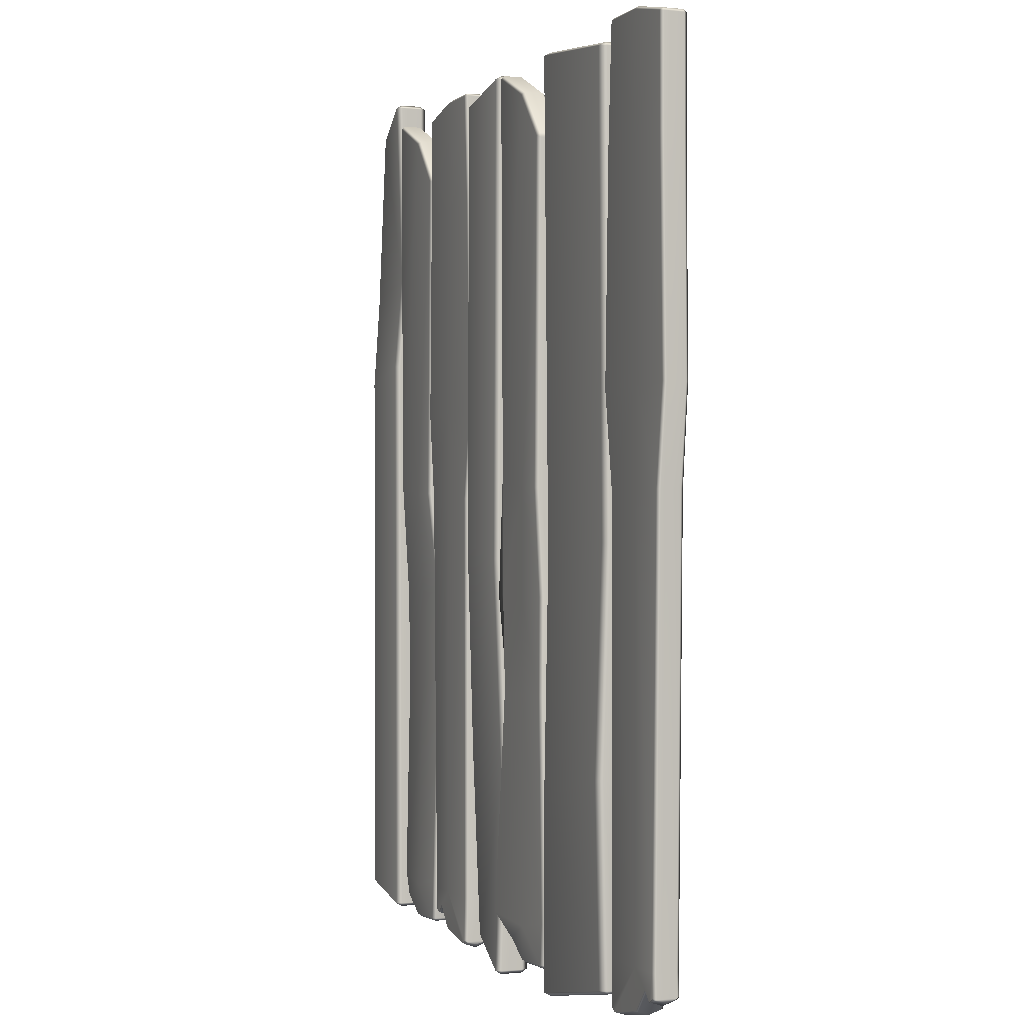
<metadata>
{"format":"obj","ext":"obj","renderer":"f3d","projection":"perspective","resolution":1024,"background":"white","views":[{"elev":-0.8,"azim":-111.9,"up":"+Y"}]}
</metadata>
<code>
g default
v -42.16 -56.86 0.9907
v -42.16 -56.86 4.318
v -42.16 41.76 4.318
v -42.16 41.76 0.9907
v -42.16 13.82 4.318
v -42.16 13.82 0.9907
v -42.16 1.98 4.318
v -42.16 1.98 0.9907
v -41.97 -51.89 4.328
v -41.97 -51.89 1.001
v -44.5 -54.04 0.9907
v -44.5 -54.04 4.318
v -45.68 -55.23 0.9907
v -45.68 -55.23 4.318
v -42.16 -57.4 2.654
v -44.5 -54.58 2.654
v -45.68 -55.77 2.654
v -46.85 -55.19 2.654
v -35.73 56.87 3.905
v -35.72 56.54 4.318
v -35.42 56.54 3.905
v -42.16 56.87 3.905
v -42.13 56.54 4.318
v -35.72 56.54 0.9907
v -35.73 56.87 1.404
v -35.42 56.54 1.404
v -42.16 56.87 1.404
v -42.13 56.54 0.9907
v -34.8 41.76 4.318
v -34.49 41.76 3.904
v -48.59 55.38 3.905
v -48.89 54.98 3.905
v -48.59 55.04 4.318
v -48.6 41.76 4.318
v -48.92 41.76 3.891
v -35.54 -51.89 1.001
v -35.23 -51.89 1.414
v -46.85 -54.78 1.404
v -46.54 -54.66 0.9907
v -46.7 -51.89 1.414
v -46.39 -51.89 1.001
v -48.89 54.98 1.404
v -48.59 55.38 1.404
v -48.59 55.04 0.9907
v -33.85 13.82 4.318
v -33.54 13.82 3.905
v -48.9 13.83 4.318
v -49.24 13.82 3.917
v -48.92 41.76 1.39
v -48.62 41.76 0.9907
v -34.8 41.76 0.9907
v -34.49 41.76 1.404
v -34.84 1.98 4.318
v -34.61 1.98 3.884
v -47.55 1.98 4.318
v -47.87 1.98 3.908
v -49.48 13.82 1.412
v -49.21 13.83 0.9907
v -33.88 13.83 0.9907
v -33.54 13.82 1.44
v -35.51 -51.89 4.328
v -35.23 -51.89 3.955
v -46.39 -51.89 4.328
v -46.7 -51.89 3.915
v -47.93 1.98 1.407
v -47.63 1.98 0.9907
v -35.71 1.989 0.9907
v -35.32 1.977 1.352
v -46.54 -54.66 4.318
v -46.85 -54.78 3.905
v -45.68 -55.34 3.985
v -44.5 -54.15 3.985
v -42.16 -56.97 3.985
v -45.68 -55.34 1.323
v -44.5 -54.15 1.323
v -42.16 -56.97 1.323
v -35.86 -58.62 2.654
v -35.42 -58.14 2.654
v -35.42 -57.74 1.404
v -35.86 -58.28 1.63
v -35.73 -57.59 0.9907
v -36.33 -58.04 0.9907
v -35.42 -57.74 3.905
v -35.87 -58.28 3.676
v -35.73 -57.59 4.318
v -36.33 -58.04 4.318
v -42.09 -55.03 4.321
v 39.51 -56.87 1.41
v 39.51 -56.4 0.6367
v 39.22 -56.4 1.41
v 49.49 -54.38 1.41
v 49.2 -54.38 0.6367
v 49.2 -54.85 1.41
v 39.22 59.53 1.41
v 39.51 59.53 0.6367
v 39.51 60 1.41
v 49.2 56.87 2.99
v 49.2 56.4 2.218
v 49.49 56.4 2.99
v 39.22 59.53 4.221
v 39.51 60 4.221
v 39.51 59.53 4.994
v 49.2 56.4 4.994
v 49.2 56.87 4.221
v 49.49 56.4 4.221
v 39.22 -56.4 4.221
v 39.51 -56.4 4.994
v 39.51 -56.87 4.221
v 49.2 -54.85 4.221
v 49.2 -54.38 4.994
v 49.49 -54.38 4.221
v 49.71 19.64 0.6367
v 50 19.64 1.41
v 50 19.64 4.221
v 49.71 19.64 4.994
v 40.26 21.76 4.994
v 39.97 21.76 4.221
v 39.97 21.76 1.41
v 40.26 21.76 0.6367
v 49.71 31.78 1.42
v 50 31.78 2.193
v 50 31.78 5.005
v 49.71 31.78 5.778
v 39.51 34.48 4.994
v 39.22 34.48 4.221
v 39.22 34.48 2.193
v 39.51 34.48 1.42
v -8.119 -52.53 4.318
v -8.119 -11.31 3.423
v -8.119 2.709 4.315
v -8.119 2.709 0.9907
v -8.119 -11.31 0.9907
v -8.119 -52.53 0.9907
v -0.9376 56.7 3.846
v -0.9883 56.26 4.318
v -0.5907 56.49 3.846
v -7.867 53 4.318
v -8.119 53.3 3.846
v -4.636 -54.49 4.318
v -4.341 -54.76 3.846
v -8.119 -57.06 3.846
v -8.228 -56.68 4.318
v -4.341 -54.76 1.463
v -4.636 -54.49 0.9907
v -8.228 -56.68 0.9907
v -8.119 -57.06 1.463
v -0.9883 56.26 0.9907
v -0.9376 56.7 1.463
v -0.5907 56.49 1.463
v -8.119 53.3 1.463
v -7.867 53 0.9907
v -1.151 4.862 3.843
v -1.545 4.847 4.315
v -13.06 47.42 3.846
v -13.3 46.74 3.846
v -12.91 46.99 4.318
v -12.61 2.929 3.843
v -12.21 2.926 4.315
v -14.1 -56.5 4.318
v -14.5 -56.49 3.846
v -14.08 -56.88 3.846
v -14.08 -56.88 1.463
v -14.5 -56.49 1.463
v -14.1 -56.5 0.9907
v -0.5628 -51.76 0.6408
v -0.9565 -51.67 0.1687
v -14.89 -51.33 1.463
v -14.49 -51.33 0.9907
v -12.91 46.99 0.9907
v -13.3 46.74 1.463
v -13.06 47.42 1.463
v -0.5628 -51.76 3.023
v -0.9565 -51.67 3.496
v -1.304 -10.78 0.5697
v -1.696 -10.81 0.9907
v -14.18 -10.78 1.463
v -13.78 -10.79 0.9907
v -14.89 -51.33 3.846
v -14.49 -51.33 4.318
v -1.304 -10.78 2.95
v -1.696 -10.81 3.423
v -1.151 4.862 1.463
v -1.545 4.847 0.9907
v -12.61 2.929 1.463
v -12.21 2.926 0.9907
v -14.18 -10.78 2.951
v -13.78 -10.79 3.423
v -2.281 -23.18 3.423
v -1.888 -23.18 2.951
v -1.888 -23.18 1.463
v -2.281 -23.18 0.9907
v -8.119 -23.18 0.9907
v -13.61 -23.18 0.9907
v -14 -23.18 1.463
v -14 -23.18 2.951
v -13.61 -23.18 3.423
v -8.119 -23.18 3.423
v 0.1148 56.87 1.41
v 0.1148 56.4 0.6367
v -0.174 56.4 1.41
v 10.1 54.38 1.41
v 9.807 54.38 0.6367
v 9.807 54.85 1.41
v -0.174 -59.53 1.41
v 0.1148 -59.53 0.6367
v 0.1148 -60 1.41
v 9.807 -56.87 2.99
v 9.807 -56.4 2.218
v 10.1 -56.4 2.99
v -0.174 -59.53 4.221
v 0.1148 -60 4.221
v 0.1148 -59.53 4.994
v 9.807 -56.4 4.994
v 9.807 -56.87 4.221
v 10.1 -56.4 4.221
v -0.174 56.4 4.221
v 0.1148 56.4 4.994
v 0.1148 56.87 4.221
v 9.807 54.85 4.221
v 9.807 54.38 4.994
v 10.1 54.38 4.221
v 10.31 -4.036 0.6367
v 10.6 -4.036 1.41
v 10.6 -4.036 4.221
v 10.31 -4.036 4.994
v 0.858 -6.161 4.994
v 0.5692 -6.161 4.221
v 0.5692 -6.161 1.41
v 0.858 -6.161 0.6367
v 10.31 -31.78 1.42
v 10.6 -31.78 2.193
v 10.6 -31.78 5.005
v 10.31 -31.78 5.778
v 0.1148 -34.48 4.994
v -0.174 -34.48 4.221
v -0.174 -34.48 2.193
v 0.1148 -34.48 1.42
v 19 -56.86 0.9907
v 19 -56.86 4.318
v 19 41.76 4.318
v 19 41.76 0.9907
v 19 13.82 4.318
v 19 13.82 0.9907
v 19 1.98 4.318
v 19 1.98 0.9907
v 18.81 -51.89 4.328
v 18.81 -51.89 1.001
v 21.34 -54.04 0.9907
v 21.34 -54.04 4.318
v 22.52 -55.23 0.9907
v 22.52 -55.23 4.318
v 19 -57.4 2.654
v 21.34 -54.58 2.654
v 22.52 -55.77 2.654
v 23.69 -55.19 2.654
v 12.57 56.87 3.905
v 12.56 56.54 4.318
v 12.26 56.54 3.905
v 19 56.87 3.905
v 18.97 56.54 4.318
v 12.56 56.54 0.9907
v 12.57 56.87 1.404
v 12.26 56.54 1.404
v 19 56.87 1.404
v 18.97 56.54 0.9907
v 11.64 41.76 4.318
v 11.33 41.76 3.904
v 25.43 55.38 3.905
v 25.73 54.98 3.905
v 25.43 55.04 4.318
v 25.44 41.76 4.318
v 25.76 41.76 3.891
v 12.38 -51.89 1.001
v 12.07 -51.89 1.414
v 23.69 -54.78 1.404
v 23.38 -54.66 0.9907
v 23.54 -51.89 1.414
v 23.23 -51.89 1.001
v 25.73 54.98 1.404
v 25.43 55.38 1.404
v 25.43 55.04 0.9907
v 10.69 13.82 4.318
v 10.38 13.82 3.905
v 25.74 13.83 4.318
v 26.08 13.82 3.917
v 25.76 41.76 1.39
v 25.46 41.76 0.9907
v 11.64 41.76 0.9907
v 11.33 41.76 1.404
v 11.68 1.98 4.318
v 11.45 1.98 3.884
v 24.39 1.98 4.318
v 24.71 1.98 3.908
v 26.32 13.82 1.412
v 26.05 13.83 0.9907
v 10.72 13.83 0.9907
v 10.38 13.82 1.44
v 12.35 -51.89 4.328
v 12.07 -51.89 3.955
v 23.23 -51.89 4.328
v 23.54 -51.89 3.915
v 24.77 1.98 1.407
v 24.47 1.98 0.9907
v 12.55 1.989 0.9907
v 12.16 1.977 1.352
v 23.38 -54.66 4.318
v 23.69 -54.78 3.905
v 22.52 -55.34 3.985
v 21.34 -54.15 3.985
v 19 -56.97 3.985
v 22.52 -55.34 1.323
v 21.34 -54.15 1.323
v 19 -56.97 1.323
v 12.7 -58.62 2.654
v 12.26 -58.14 2.654
v 12.26 -57.74 1.404
v 12.7 -58.28 1.63
v 12.57 -57.59 0.9907
v 13.17 -58.04 0.9907
v 12.26 -57.74 3.905
v 12.71 -58.28 3.676
v 12.57 -57.59 4.318
v 13.17 -58.04 4.318
v 18.93 -55.03 4.321
v 31.16 -52.53 0.9907
v 31.16 -11.31 1.885
v 31.16 2.709 0.9934
v 31.16 2.709 4.318
v 31.16 -11.31 4.318
v 31.16 -52.53 4.318
v 38.34 56.7 1.463
v 38.29 56.26 0.9907
v 38.69 56.49 1.463
v 31.42 53 0.9907
v 31.16 53.3 1.463
v 34.65 -54.49 0.9907
v 34.94 -54.76 1.463
v 31.16 -57.06 1.463
v 31.05 -56.68 0.9907
v 34.94 -54.76 3.846
v 34.65 -54.49 4.318
v 31.05 -56.68 4.318
v 31.16 -57.06 3.846
v 38.29 56.26 4.318
v 38.34 56.7 3.846
v 38.69 56.49 3.846
v 31.16 53.3 3.846
v 31.42 53 4.318
v 38.13 4.862 1.466
v 37.74 4.847 0.9934
v 26.22 47.42 1.463
v 25.98 46.74 1.463
v 26.37 46.99 0.9907
v 26.68 2.929 1.465
v 27.07 2.926 0.9934
v 25.18 -56.5 0.9907
v 24.78 -56.49 1.463
v 25.21 -56.88 1.463
v 25.21 -56.88 3.846
v 24.78 -56.49 3.846
v 25.18 -56.5 4.318
v 38.72 -51.76 4.668
v 38.33 -51.67 5.14
v 24.39 -51.33 3.846
v 24.79 -51.33 4.318
v 26.37 46.99 4.318
v 25.98 46.74 3.846
v 26.22 47.42 3.846
v 38.72 -51.76 2.285
v 38.33 -51.67 1.813
v 37.98 -10.78 4.739
v 37.59 -10.81 4.318
v 25.11 -10.78 3.846
v 25.5 -10.79 4.318
v 24.39 -51.33 1.463
v 24.79 -51.33 0.9907
v 37.98 -10.78 2.358
v 37.59 -10.81 1.885
v 38.13 4.862 3.845
v 37.74 4.847 4.318
v 26.68 2.929 3.846
v 27.07 2.926 4.318
v 25.11 -10.78 2.357
v 25.5 -10.79 1.885
v 37 -23.18 1.885
v 37.39 -23.18 2.357
v 37.39 -23.18 3.845
v 37 -23.18 4.318
v 31.16 -23.18 4.318
v 25.67 -23.18 4.318
v 25.28 -23.18 3.846
v 25.28 -23.18 2.357
v 25.67 -23.18 1.885
v 31.16 -23.18 1.885
v -15.64 56.87 5.098
v -15.64 56.4 6
v -15.15 56.4 5.098
v -32.65 54.38 5.098
v -32.16 54.38 6
v -32.16 54.85 5.098
v -15.15 -59.53 5.098
v -15.64 -59.53 6
v -15.64 -60 5.098
v -32.16 -56.87 3.253
v -32.16 -56.4 4.155
v -32.65 -56.4 3.253
v -15.15 -59.53 1.816
v -15.64 -60 1.816
v -15.64 -59.53 0.914
v -32.16 -56.4 0.914
v -32.16 -56.87 1.816
v -32.65 -56.4 1.816
v -15.15 56.4 1.816
v -15.64 56.4 0.914
v -15.64 56.87 1.816
v -32.16 54.85 1.816
v -32.16 54.38 0.914
v -32.65 54.38 1.816
v -33.02 -4.036 6
v -33.51 -4.036 5.098
v -33.51 -4.036 1.816
v -33.02 -4.036 0.914
v -16.91 -6.161 0.914
v -16.42 -6.161 1.816
v -16.42 -6.161 5.098
v -16.91 -6.161 6
v -33.02 -31.78 5.086
v -33.51 -31.78 4.184
v -33.51 -31.78 0.9021
v -33.02 -31.78 0
v -15.64 -34.48 0.914
v -15.15 -34.48 1.816
v -15.15 -34.48 4.184
v -15.64 -34.48 5.086
g polySurface165
f 63 12 9
f 9 12 87
f 38 74 18
f 18 74 17
f 11 10 1
f 75 76 16
f 16 76 15
f 10 11 41
f 11 13 41
f 13 39 41
f 75 16 74
f 74 16 17
f 73 2 72
f 72 2 12
f 71 72 14
f 14 72 12
f 70 71 69
f 69 71 14
f 19 21 25
f 25 21 26
f 20 19 23
f 23 19 22
f 20 29 21
f 21 29 30
f 22 31 23
f 23 31 33
f 24 26 51
f 51 26 52
f 24 28 25
f 25 28 27
f 27 28 43
f 43 28 44
f 29 45 30
f 30 45 46
f 32 31 42
f 42 31 43
f 33 32 34
f 34 32 35
f 34 35 47
f 47 35 48
f 37 36 68
f 68 36 67
f 38 40 39
f 39 40 41
f 41 40 66
f 66 40 65
f 44 50 42
f 42 50 49
f 46 45 54
f 54 45 53
f 48 56 47
f 47 56 55
f 50 58 49
f 49 58 57
f 51 52 59
f 59 52 60
f 54 53 62
f 62 53 61
f 55 56 63
f 63 56 64
f 57 58 65
f 65 58 66
f 60 68 59
f 59 68 67
f 63 64 69
f 69 64 70
f 22 27 31
f 31 27 43
f 64 40 70
f 70 40 38
f 25 27 19
f 19 27 22
f 36 81 10
f 85 61 87
f 87 61 9
f 23 3 20
f 20 3 29
f 34 3 33
f 33 3 23
f 32 42 35
f 35 42 49
f 28 4 44
f 44 4 50
f 51 4 24
f 24 4 28
f 26 21 52
f 52 21 30
f 3 5 29
f 29 5 45
f 47 5 34
f 34 5 3
f 35 49 48
f 48 49 57
f 4 6 50
f 50 6 58
f 59 6 51
f 51 6 4
f 52 30 60
f 60 30 46
f 45 5 53
f 53 5 7
f 7 5 55
f 55 5 47
f 57 65 48
f 48 65 56
f 58 6 66
f 66 6 8
f 8 6 67
f 67 6 59
f 46 54 60
f 60 54 68
f 53 7 61
f 61 7 9
f 9 7 63
f 63 7 55
f 56 65 64
f 64 65 40
f 66 8 41
f 41 8 10
f 36 10 67
f 67 10 8
f 68 54 37
f 37 54 62
f 19 20 21
f 24 25 26
f 31 32 33
f 42 43 44
f 17 71 18
f 18 71 70
f 17 16 71
f 71 16 72
f 15 73 16
f 16 73 72
f 13 74 39
f 39 74 38
f 11 75 13
f 13 75 74
f 76 75 1
f 1 75 11
f 77 78 84
f 84 78 83
f 77 80 78
f 78 80 79
f 79 80 81
f 81 80 82
f 83 85 84
f 84 85 86
f 77 15 80
f 80 15 76
f 84 86 73
f 73 86 2
f 79 81 37
f 37 81 36
f 61 85 62
f 62 85 83
f 83 78 79
f 73 15 84
f 84 15 77
f 80 76 82
f 82 76 1
f 81 82 10
f 10 82 1
f 62 83 37
f 37 83 79
f 38 18 70
f 63 69 12
f 12 69 14
f 87 2 85
f 85 2 86
f 12 2 87
f 88 108 90
f 90 108 106
f 92 93 89
f 89 93 88
f 126 94 127
f 127 94 95
f 91 111 93
f 93 111 109
f 120 98 121
f 121 98 99
f 94 100 96
f 96 100 101
f 96 97 95
f 95 97 98
f 97 104 99
f 99 104 105
f 100 125 102
f 102 125 124
f 103 104 102
f 102 104 101
f 123 122 103
f 103 122 105
f 108 109 107
f 107 109 110
f 95 98 127
f 127 98 120
f 96 101 97
f 97 101 104
f 102 124 103
f 103 124 123
f 108 88 109
f 109 88 93
f 121 99 122
f 122 99 105
f 125 100 126
f 126 100 94
f 88 90 89
f 91 93 92
f 94 96 95
f 97 99 98
f 100 102 101
f 103 105 104
f 106 108 107
f 109 111 110
f 92 112 91
f 91 112 113
f 91 113 111
f 111 113 114
f 115 110 114
f 114 110 111
f 107 110 116
f 116 110 115
f 117 106 116
f 116 106 107
f 106 117 90
f 90 117 118
f 90 118 89
f 89 118 119
f 89 119 92
f 92 119 112
f 112 120 113
f 113 120 121
f 113 121 114
f 114 121 122
f 123 115 122
f 122 115 114
f 124 116 123
f 123 116 115
f 125 117 124
f 124 117 116
f 125 126 117
f 117 126 118
f 126 127 118
f 118 127 119
f 127 120 119
f 119 120 112
f 134 136 148
f 148 136 149
f 134 138 135
f 135 138 137
f 136 135 152
f 152 135 153
f 138 154 137
f 137 154 156
f 139 140 173
f 173 140 172
f 140 139 141
f 141 139 142
f 141 142 161
f 161 142 159
f 144 166 143
f 143 166 165
f 143 146 144
f 144 146 145
f 146 162 145
f 145 162 164
f 149 182 147
f 147 182 183
f 148 147 150
f 150 147 151
f 150 151 171
f 171 151 169
f 152 153 180
f 180 153 181
f 155 154 170
f 170 154 171
f 156 155 158
f 158 155 157
f 158 157 187
f 187 157 186
f 159 179 160
f 160 179 178
f 161 160 162
f 162 160 163
f 164 163 168
f 168 163 167
f 174 190 175
f 190 191 175
f 193 194 177
f 177 194 176
f 169 185 170
f 170 185 184
f 188 189 181
f 181 189 180
f 175 183 174
f 174 183 182
f 176 184 177
f 177 184 185
f 196 187 195
f 195 187 186
f 137 156 130
f 130 156 158
f 141 161 146
f 146 161 162
f 185 169 131
f 131 169 151
f 150 171 138
f 138 171 154
f 155 170 157
f 157 170 184
f 149 136 182
f 182 136 152
f 165 172 143
f 143 172 140
f 145 164 133
f 133 164 168
f 178 167 160
f 160 167 163
f 142 128 159
f 159 128 179
f 174 180 190
f 190 180 189
f 192 193 132
f 132 193 177
f 186 176 195
f 195 176 194
f 187 196 129
f 129 196 197
f 152 180 182
f 182 180 174
f 132 177 131
f 131 177 185
f 157 184 186
f 186 184 176
f 158 187 130
f 130 187 129
f 181 129 188
f 188 129 197
f 153 130 181
f 181 130 129
f 135 137 153
f 153 137 130
f 148 150 134
f 134 150 138
f 131 151 183
f 183 151 147
f 132 131 175
f 175 131 183
f 192 132 191
f 191 132 175
f 145 133 144
f 144 133 166
f 140 141 143
f 143 141 146
f 139 128 142
f 134 135 136
f 147 148 149
f 154 155 156
f 159 160 161
f 162 163 164
f 169 170 171
f 172 189 173
f 173 189 188
f 189 172 190
f 190 172 165
f 165 166 190
f 190 166 191
f 133 192 166
f 166 192 191
f 133 168 192
f 192 168 193
f 167 194 168
f 168 194 193
f 194 167 195
f 195 167 178
f 178 179 195
f 195 179 196
f 196 179 197
f 197 179 128
f 188 197 173
f 173 197 128
f 173 128 139
f 198 200 218
f 218 200 216
f 198 203 199
f 199 203 202
f 236 237 204
f 204 237 205
f 201 203 221
f 221 203 219
f 230 231 208
f 208 231 209
f 204 206 210
f 210 206 211
f 206 205 207
f 207 205 208
f 207 209 214
f 214 209 215
f 210 212 235
f 235 212 234
f 211 214 212
f 212 214 213
f 215 232 213
f 213 232 233
f 218 217 219
f 219 217 220
f 230 208 237
f 237 208 205
f 206 207 211
f 211 207 214
f 212 213 234
f 234 213 233
f 218 219 198
f 198 219 203
f 231 232 209
f 209 232 215
f 235 236 210
f 210 236 204
f 198 199 200
f 201 202 203
f 204 205 206
f 207 208 209
f 210 211 212
f 213 214 215
f 216 217 218
f 219 220 221
f 202 201 222
f 222 201 223
f 201 221 223
f 223 221 224
f 225 224 220
f 220 224 221
f 225 220 226
f 226 220 217
f 227 226 216
f 216 226 217
f 216 200 227
f 227 200 228
f 200 199 228
f 228 199 229
f 199 202 229
f 229 202 222
f 222 223 230
f 230 223 231
f 223 224 231
f 231 224 232
f 233 232 225
f 225 232 224
f 234 233 226
f 226 233 225
f 235 234 227
f 227 234 226
f 228 236 227
f 227 236 235
f 229 237 228
f 228 237 236
f 222 230 229
f 229 230 237
f 324 249 246
f 246 249 300
f 275 255 311
f 311 255 254
f 248 238 247
f 312 253 313
f 313 253 252
f 247 278 248
f 248 278 250
f 250 278 276
f 254 253 311
f 311 253 312
f 249 239 309
f 309 239 310
f 308 251 309
f 309 251 249
f 307 306 308
f 308 306 251
f 256 262 258
f 258 262 263
f 257 260 256
f 256 260 259
f 267 266 258
f 258 266 257
f 270 268 260
f 260 268 259
f 261 288 263
f 263 288 289
f 264 265 262
f 262 265 261
f 264 280 265
f 265 280 281
f 283 282 267
f 267 282 266
f 269 279 268
f 268 279 280
f 270 271 269
f 269 271 272
f 271 284 272
f 272 284 285
f 274 305 273
f 273 305 304
f 278 277 276
f 276 277 275
f 278 303 277
f 277 303 302
f 286 287 279
f 279 287 281
f 283 291 282
f 282 291 290
f 292 293 284
f 284 293 285
f 294 295 286
f 286 295 287
f 288 296 289
f 289 296 297
f 291 299 290
f 290 299 298
f 292 300 293
f 293 300 301
f 294 302 295
f 295 302 303
f 304 305 296
f 296 305 297
f 300 306 301
f 301 306 307
f 259 268 264
f 264 268 280
f 301 307 277
f 277 307 275
f 262 256 264
f 264 256 259
f 273 247 318
f 322 324 298
f 298 324 246
f 266 240 257
f 257 240 260
f 271 270 240
f 240 270 260
f 269 272 279
f 279 272 286
f 265 281 241
f 241 281 287
f 288 261 241
f 241 261 265
f 263 289 258
f 258 289 267
f 282 242 266
f 266 242 240
f 284 271 242
f 242 271 240
f 272 285 286
f 286 285 294
f 295 243 287
f 287 243 241
f 296 288 243
f 243 288 241
f 289 297 267
f 267 297 283
f 282 290 242
f 242 290 244
f 284 242 292
f 292 242 244
f 293 302 285
f 285 302 294
f 295 303 243
f 243 303 245
f 296 243 304
f 304 243 245
f 305 291 297
f 297 291 283
f 290 298 244
f 244 298 246
f 292 244 300
f 300 244 246
f 293 301 302
f 302 301 277
f 303 278 245
f 245 278 247
f 273 304 247
f 247 304 245
f 305 274 291
f 291 274 299
f 256 258 257
f 261 263 262
f 268 270 269
f 279 281 280
f 307 308 255
f 255 308 254
f 254 308 253
f 253 308 309
f 309 310 253
f 253 310 252
f 250 276 311
f 311 276 275
f 248 250 312
f 312 250 311
f 248 312 238
f 238 312 313
f 314 321 315
f 315 321 320
f 316 317 315
f 315 317 314
f 316 318 317
f 317 318 319
f 323 322 321
f 321 322 320
f 314 317 252
f 252 317 313
f 321 310 323
f 323 310 239
f 316 274 318
f 318 274 273
f 320 322 299
f 299 322 298
f 320 316 315
f 314 252 321
f 321 252 310
f 317 319 313
f 313 319 238
f 318 247 319
f 247 238 319
f 316 320 274
f 274 320 299
f 275 307 255
f 300 249 306
f 306 249 251
f 323 239 322
f 322 239 324
f 249 324 239
f 331 345 333
f 333 345 346
f 334 335 332
f 332 335 331
f 333 349 332
f 332 349 350
f 353 351 334
f 334 351 335
f 336 370 337
f 337 370 369
f 337 338 336
f 336 338 339
f 338 358 339
f 339 358 356
f 362 363 340
f 340 363 341
f 342 343 341
f 341 343 340
f 361 359 342
f 342 359 343
f 380 379 344
f 344 379 346
f 345 347 344
f 344 347 348
f 347 368 348
f 348 368 366
f 349 377 350
f 350 377 378
f 352 367 351
f 351 367 368
f 353 355 352
f 352 355 354
f 355 384 354
f 354 384 383
f 375 376 357
f 357 376 356
f 358 359 357
f 357 359 360
f 361 365 360
f 360 365 364
f 371 372 387
f 387 372 388
f 390 374 391
f 391 374 373
f 381 382 367
f 367 382 366
f 385 378 386
f 386 378 377
f 379 380 371
f 371 380 372
f 382 381 374
f 374 381 373
f 383 384 392
f 392 384 393
f 334 327 353
f 353 327 355
f 338 343 358
f 358 343 359
f 348 366 328
f 328 366 382
f 347 335 368
f 368 335 351
f 352 354 367
f 367 354 381
f 346 379 333
f 333 379 349
f 362 340 369
f 369 340 337
f 342 330 361
f 361 330 365
f 375 357 364
f 364 357 360
f 339 356 325
f 325 356 376
f 371 387 377
f 377 387 386
f 389 329 390
f 390 329 374
f 383 392 373
f 373 392 391
f 394 393 326
f 326 393 384
f 371 377 379
f 379 377 349
f 329 328 374
f 374 328 382
f 354 383 381
f 381 383 373
f 326 384 327
f 327 384 355
f 378 385 326
f 326 385 394
f 350 378 327
f 327 378 326
f 332 350 334
f 334 350 327
f 345 331 347
f 347 331 335
f 344 348 380
f 380 348 328
f 380 328 372
f 372 328 329
f 372 329 388
f 388 329 389
f 363 330 341
f 341 330 342
f 337 340 338
f 338 340 343
f 370 336 325
f 325 336 339
f 331 333 332
f 344 346 345
f 351 353 352
f 356 358 357
f 359 361 360
f 366 368 367
f 385 386 370
f 370 386 369
f 362 369 387
f 387 369 386
f 362 387 363
f 363 387 388
f 388 389 363
f 363 389 330
f 330 389 365
f 365 389 390
f 390 391 365
f 365 391 364
f 375 364 392
f 392 364 391
f 375 392 376
f 376 392 393
f 325 376 394
f 394 376 393
f 385 370 394
f 394 370 325
f 395 397 415
f 415 397 413
f 395 400 396
f 396 400 399
f 433 434 401
f 401 434 402
f 398 400 418
f 418 400 416
f 427 428 405
f 405 428 406
f 401 403 407
f 407 403 408
f 402 405 403
f 403 405 404
f 404 406 411
f 411 406 412
f 407 409 432
f 432 409 431
f 408 411 409
f 409 411 410
f 412 429 410
f 410 429 430
f 415 414 416
f 416 414 417
f 427 405 434
f 434 405 402
f 403 404 408
f 408 404 411
f 409 410 431
f 431 410 430
f 415 416 395
f 395 416 400
f 428 429 406
f 406 429 412
f 432 433 407
f 407 433 401
f 395 396 397
f 398 399 400
f 401 402 403
f 404 405 406
f 407 408 409
f 410 411 412
f 413 414 415
f 416 417 418
f 399 398 419
f 419 398 420
f 398 418 420
f 420 418 421
f 422 421 417
f 417 421 418
f 422 417 423
f 423 417 414
f 424 423 413
f 413 423 414
f 413 397 424
f 424 397 425
f 397 396 425
f 425 396 426
f 396 399 426
f 426 399 419
f 419 420 427
f 427 420 428
f 420 421 428
f 428 421 429
f 430 429 422
f 422 429 421
f 431 430 423
f 423 430 422
f 432 431 424
f 424 431 423
f 425 433 424
f 424 433 432
f 426 434 425
f 425 434 433
f 419 427 426
f 426 427 434

</code>
